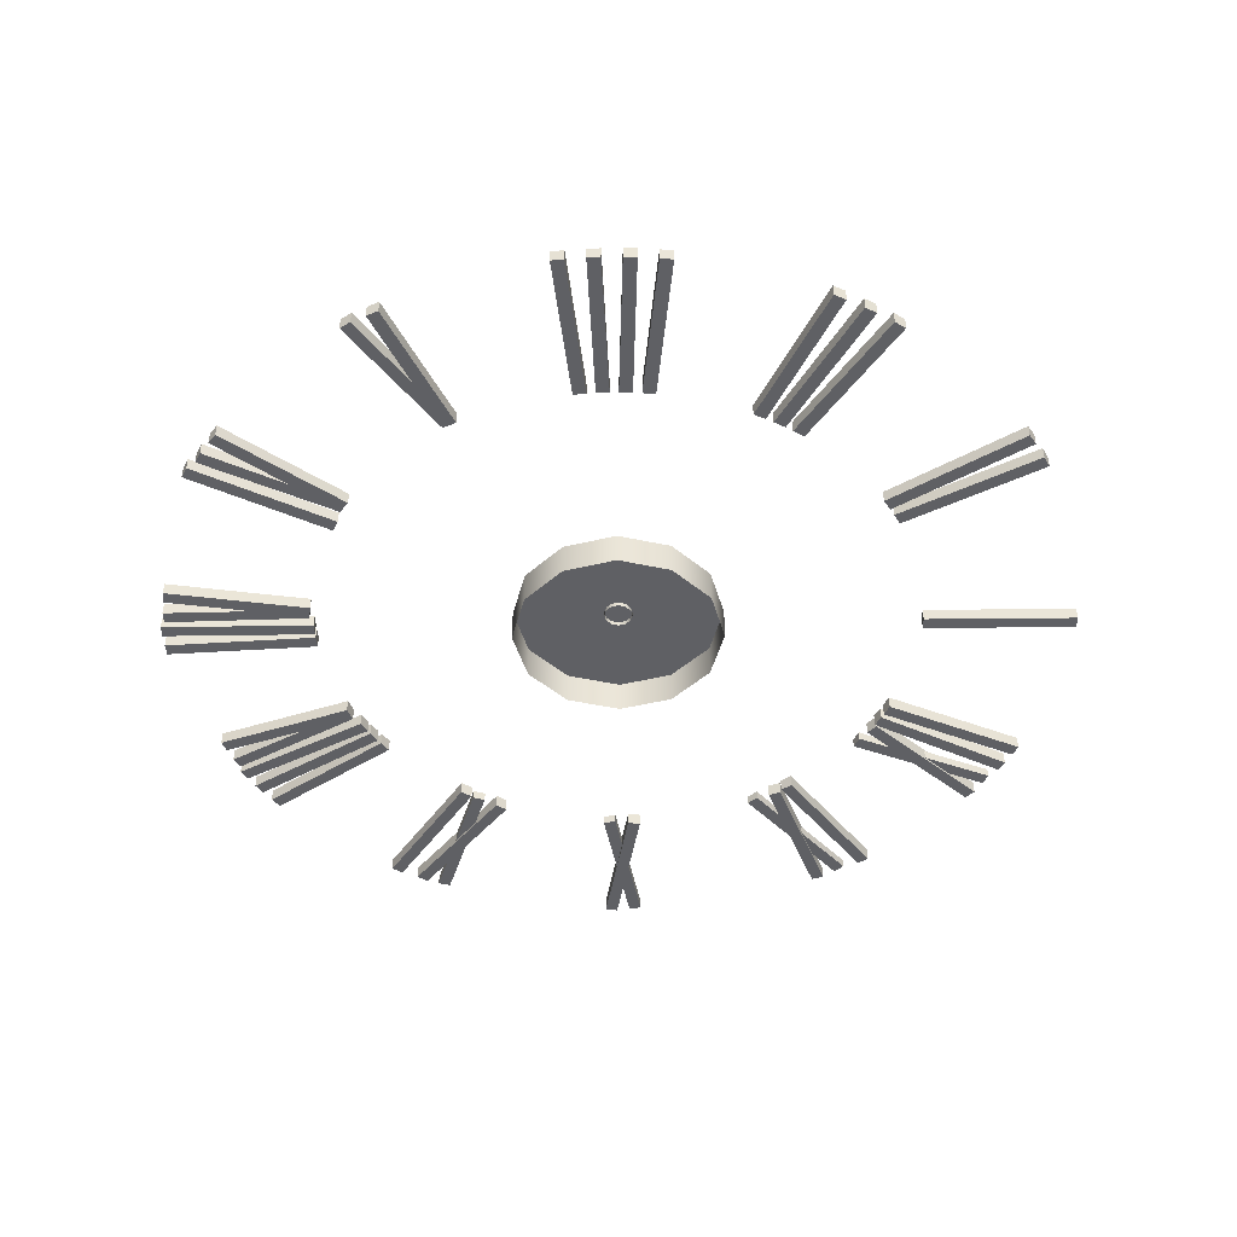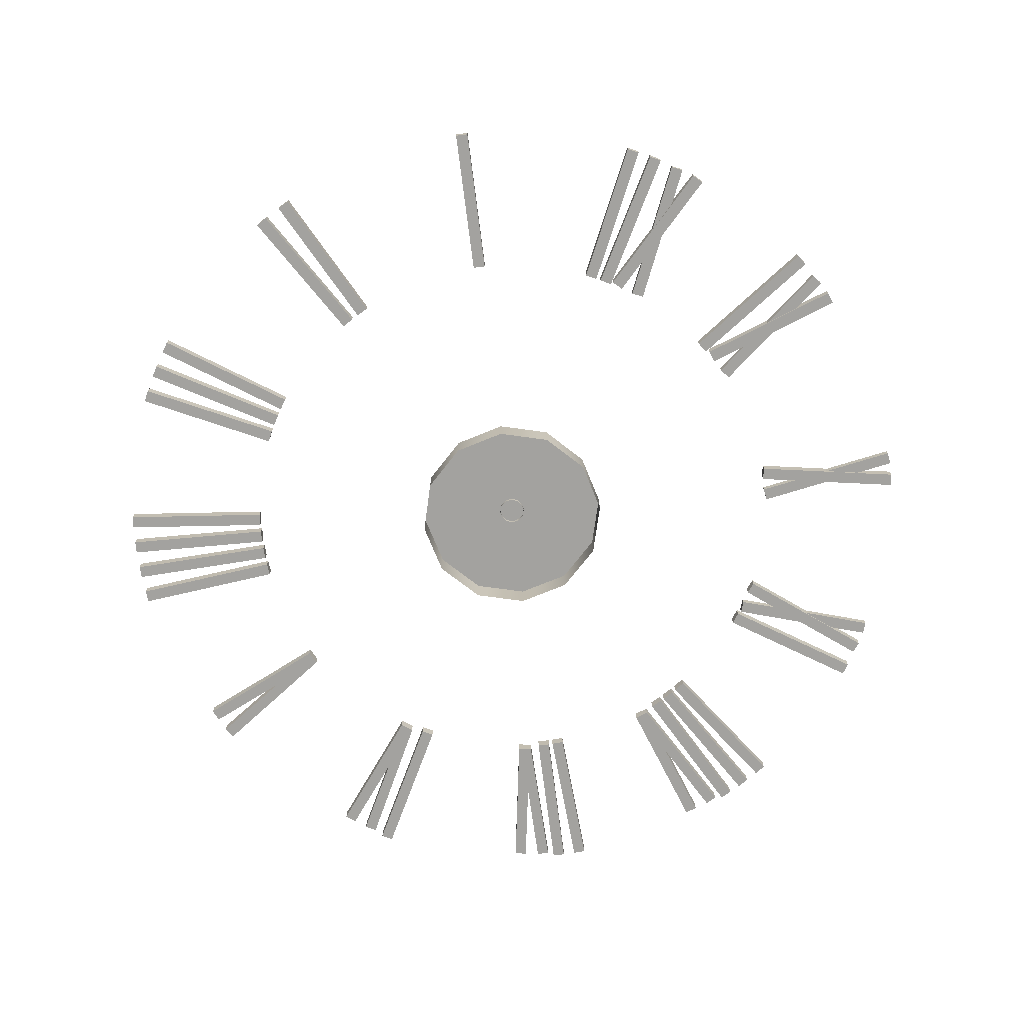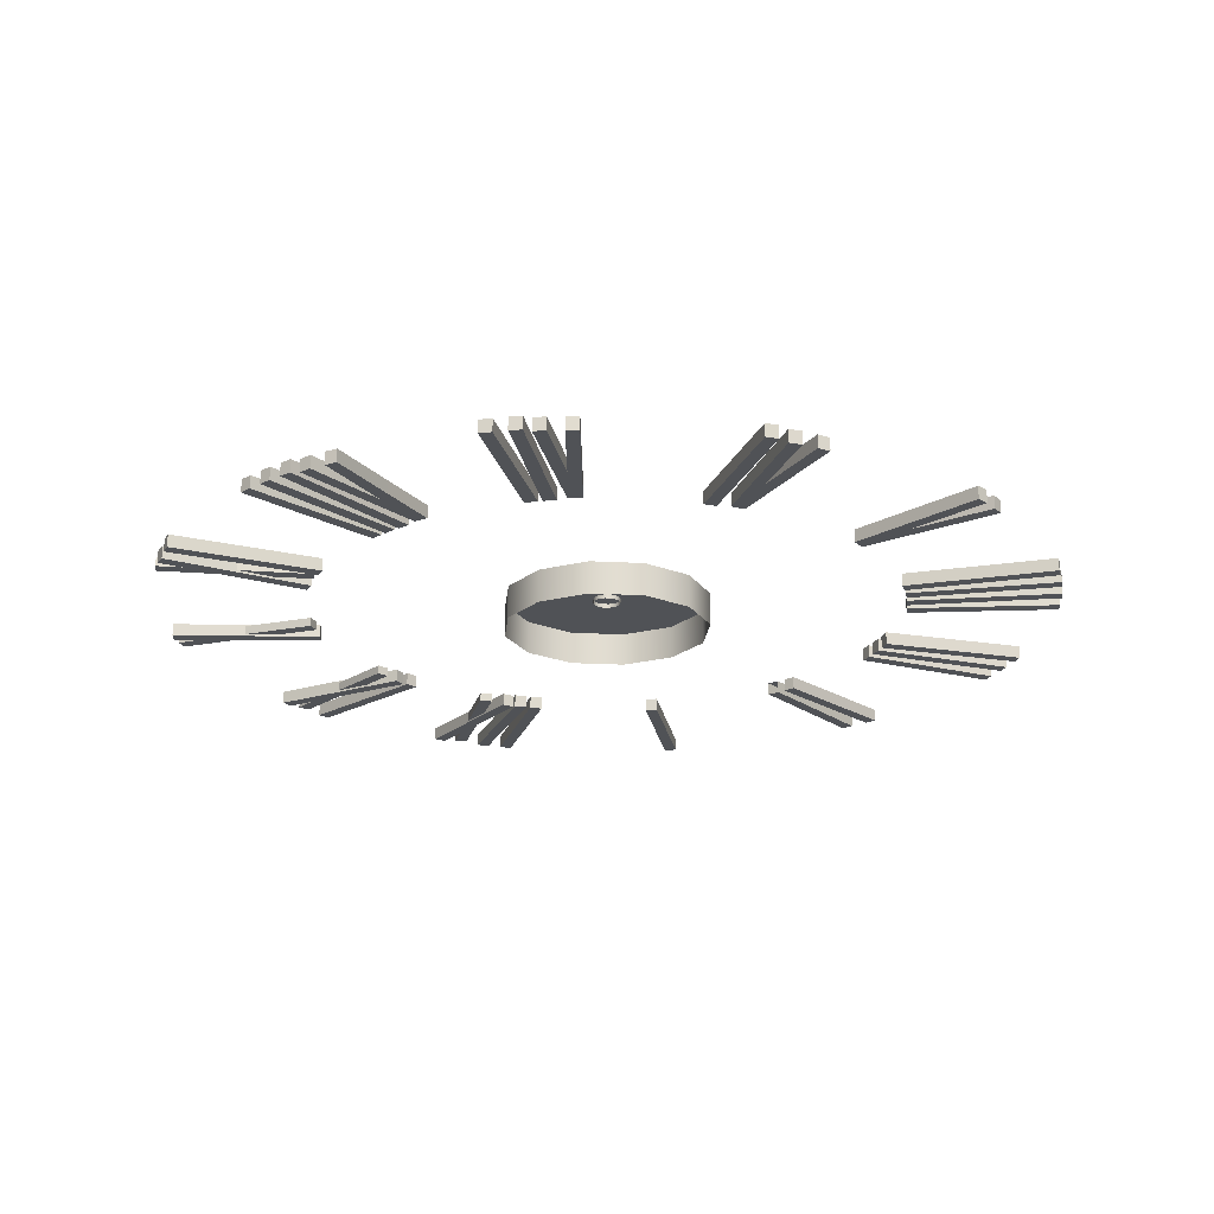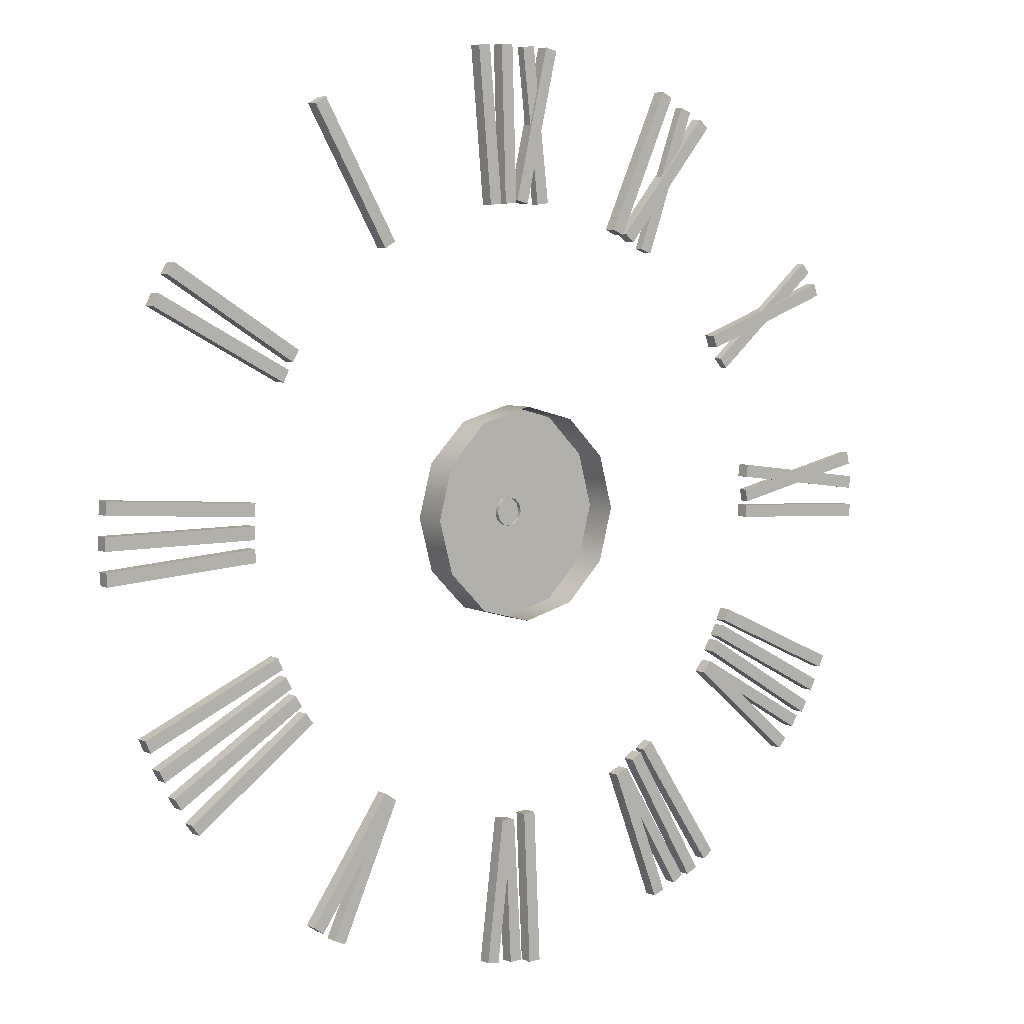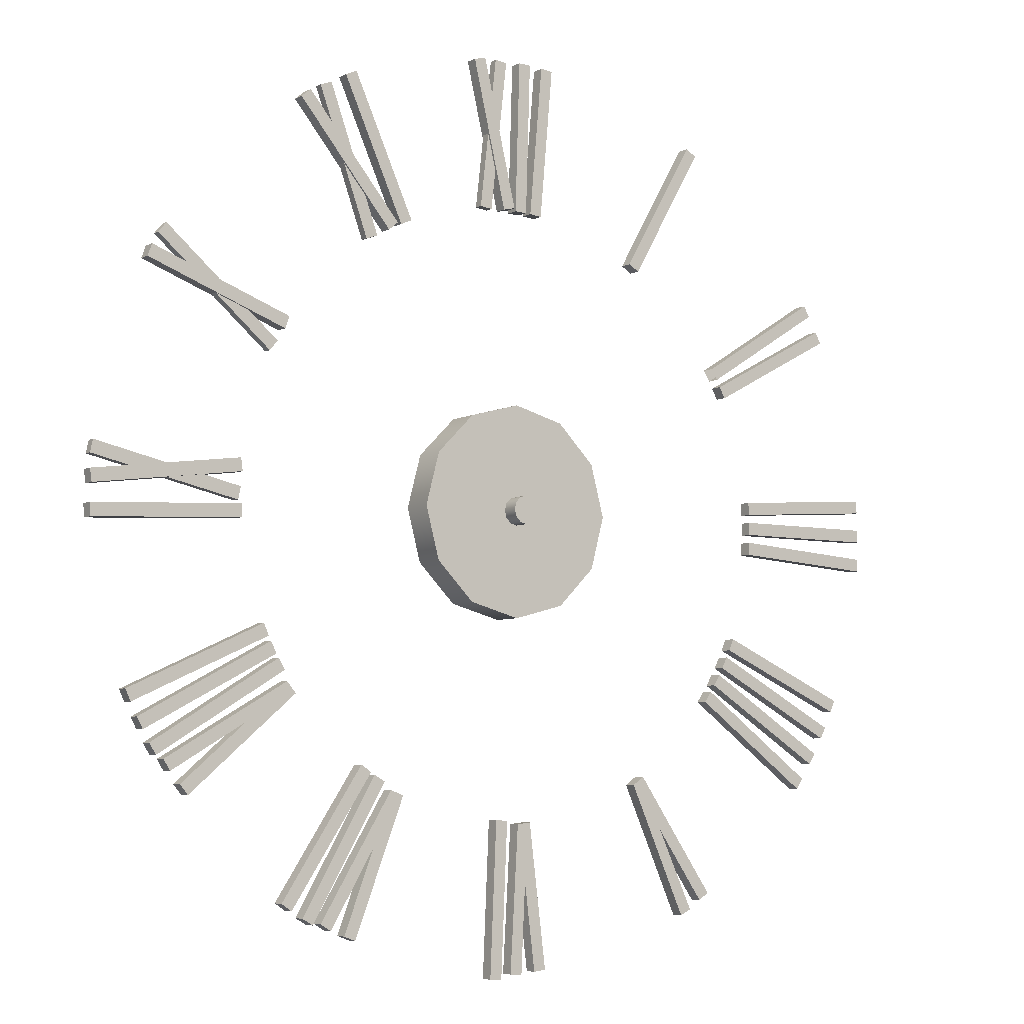
<metadata>
{"format":"obj","ext":"obj","renderer":"f3d","projection":"perspective","resolution":1024,"background":"white","views":[{"elev":-44.7,"azim":60.7,"up":"+Z"},{"elev":-72.5,"azim":157.2,"up":"+Z"},{"elev":-20.8,"azim":-20.5,"up":"+Z"},{"elev":5.8,"azim":142.9,"up":"+Y"},{"elev":-6.0,"azim":-34.5,"up":"+Y"}]}
</metadata>
<code>
v 10.93 6.311 -2.31
v 6.311 10.93 -2.31
v -2e-06 12.62 -2.31
v -6.311 10.93 -2.31
v -10.93 6.311 -2.31
v -12.62 6e-06 -2.31
v -10.93 -6.311 -2.31
v -6.311 -10.93 -2.31
v -2e-06 -12.62 -2.31
v 6.311 -10.93 -2.31
v 10.93 -6.311 -2.31
v 12.62 6e-06 -2.31
v 10.93 6.311 1.738
v 6.311 10.93 1.738
v -2e-06 12.62 1.738
v -6.311 10.93 1.738
v -10.93 6.311 1.738
v -12.62 6e-06 1.738
v -10.93 -6.311 1.738
v -6.311 -10.93 1.738
v -2e-06 -12.62 1.738
v 6.311 -10.93 1.738
v 10.93 -6.311 1.738
v 12.62 6e-06 1.738
v -2e-06 6e-06 1.738
v -30.96 18.83 0.9746
v -30.43 20.27 0.9746
v -48.11 25.08 0.9746
v -47.58 26.51 0.9746
v -48.11 25.08 -0.5667
v -47.58 26.51 -0.5667
v -30.96 18.83 -0.5667
v -30.43 20.27 -0.5667
v -32.77 16.22 0.7318
v -31.79 17.39 0.7318
v -46.75 27.95 0.7318
v -45.77 29.13 0.7318
v -46.75 27.95 -0.3239
v -45.77 29.13 -0.3239
v -32.77 16.22 -0.3239
v -31.79 17.39 -0.3239
v -17.39 31.79 0.9746
v -16.22 32.77 0.9746
v -29.13 45.77 0.9746
v -27.95 46.75 0.9746
v -29.13 45.77 -0.5667
v -27.95 46.75 -0.5667
v -17.39 31.79 -0.5667
v -16.22 32.77 -0.5667
v -20.27 30.43 0.7318
v -18.83 30.96 0.7318
v -26.51 47.58 0.7318
v -25.08 48.11 0.7318
v -26.51 47.58 -0.3239
v -25.08 48.11 -0.3239
v -20.27 30.43 -0.3239
v -18.83 30.96 -0.3239
v -15.74 32.63 0.9746
v -14.34 33.27 0.9746
v -23.31 49.24 0.9746
v -21.92 49.87 0.9746
v -23.31 49.24 -0.5667
v -21.92 49.87 -0.5667
v -15.74 32.63 -0.5667
v -14.34 33.27 -0.5667
v -1.293 36.21 0.9746
v 0.1971 36.57 0.9746
v -5.509 53.97 0.9746
v -4.019 54.32 0.9746
v -5.509 53.97 -0.5667
v -4.019 54.32 -0.5667
v -1.293 36.21 -0.5667
v 0.1971 36.57 -0.5667
v -4.472 36.29 0.7318
v -2.951 36.12 0.7318
v -2.361 54.42 0.7318
v -0.84 54.24 0.7318
v -2.361 54.42 -0.3239
v -0.84 54.24 -0.3239
v -4.472 36.29 -0.3239
v -2.951 36.12 -0.3239
v 0.3634 36.23 0.9746
v 1.894 36.18 0.9746
v 0.9321 54.47 0.9746
v 2.462 54.42 0.9746
v 0.9321 54.47 -0.5667
v 2.462 54.42 -0.5667
v 0.3634 36.23 -0.5667
v 1.894 36.18 -0.5667
v 2.517 36.14 0.9746
v 4.042 36 0.9746
v 4.169 54.32 0.9746
v 5.694 54.18 0.9746
v 4.169 54.32 -0.5667
v 5.694 54.18 -0.5667
v 2.517 36.14 -0.5667
v 4.042 36 -0.5667
v 17.45 31.75 0.9746
v 18.77 30.99 0.9746
v 26.57 47.56 0.9746
v 27.9 46.79 0.9746
v 26.57 47.56 -0.5667
v 27.9 46.79 -0.5667
v 17.45 31.75 -0.5667
v 18.77 30.99 -0.5667
v 30.31 19.84 0.9746
v 31.12 18.55 0.9746
v 45.79 29.52 0.9746
v 46.6 28.22 0.9746
v 45.79 29.52 -0.5667
v 46.6 28.22 -0.5667
v 30.31 19.84 -0.5667
v 31.12 18.55 -0.5667
v 31.62 17.68 0.9746
v 32.34 16.33 0.9746
v 47.74 26.25 0.9746
v 48.46 24.9 0.9746
v 47.74 26.25 -0.5667
v 48.46 24.9 -0.5667
v 31.62 17.68 -0.5667
v 32.34 16.33 -0.5667
v 36.08 3.29 0.9746
v 36.19 1.763 0.9746
v 54.29 4.564 0.9746
v 54.39 3.036 0.9746
v 54.29 4.564 -0.5667
v 54.39 3.036 -0.5667
v 36.08 3.29 -0.5667
v 36.19 1.763 -0.5667
v 36.22 0.7656 0.9746
v 36.22 -0.7656 0.9746
v 54.47 0.7656 0.9746
v 54.47 -0.7656 0.9746
v 54.47 0.7656 -0.5667
v 54.47 -0.7656 -0.5667
v 36.22 0.7656 -0.5667
v 36.22 -0.7656 -0.5667
v 36.19 -1.763 0.9746
v 36.08 -3.29 0.9746
v 54.39 -3.036 0.9746
v 54.29 -4.563 0.9746
v 54.39 -3.036 -0.5667
v 54.29 -4.563 -0.5667
v 36.19 -1.763 -0.5667
v 36.08 -3.29 -0.5667
v 1.689 -43.39 0.9746
v 0.6679 -36.65 0.9746
v 1.171 -53.99 0.9746
v -0.358 -53.92 0.9746
v 1.171 -53.99 -0.5667
v -0.358 -53.92 -0.5667
v 1.689 -43.39 -0.5667
v 0.6679 -36.65 -0.5667
v 2.378 -36.45 0.9746
v 4.525 -53.56 0.9746
v 3.006 -53.75 0.9746
v 4.525 -53.56 -0.5667
v 3.006 -53.75 -0.5667
v 2.378 -36.45 -0.5667
v 3.211 -43.17 0.9746
v 3.211 -43.17 -0.5667
v 21.72 -37.6 0.9746
v 17.68 -32.12 0.9746
v 26.21 -47.23 0.9746
v 24.82 -47.88 0.9746
v 26.21 -47.23 -0.5667
v 24.82 -47.88 -0.5667
v 21.72 -37.6 -0.5667
v 17.68 -32.12 -0.5667
v 19.1 -31.15 0.9746
v 28.97 -45.28 0.9746
v 27.72 -46.16 0.9746
v 28.97 -45.28 -0.5667
v 27.72 -46.16 -0.5667
v 19.1 -31.15 -0.5667
v 22.97 -36.7 0.9746
v 22.97 -36.7 -0.5667
v 32.34 -16.33 0.9746
v 31.62 -17.68 0.9746
v 48.46 -24.9 0.9746
v 47.74 -26.25 0.9746
v 48.46 -24.9 -0.5667
v 47.74 -26.25 -0.5667
v 32.34 -16.33 -0.5667
v 31.62 -17.68 -0.5667
v 31.12 -18.55 0.9746
v 30.31 -19.84 0.9746
v 46.6 -28.22 0.9746
v 45.79 -29.52 0.9746
v 46.6 -28.22 -0.5667
v 45.79 -29.52 -0.5667
v 31.12 -18.55 -0.5667
v 30.31 -19.84 -0.5667
v 29.75 -20.67 0.9746
v 28.85 -21.91 0.9746
v 44.52 -31.4 0.9746
v 43.62 -32.64 0.9746
v 44.52 -31.4 -0.5667
v 43.62 -32.64 -0.5667
v 29.75 -20.67 -0.5667
v 28.85 -21.91 -0.5667
v 33.4 -14.03 0.9746
v 32.78 -15.43 0.9746
v 50.07 -21.46 0.9746
v 49.45 -22.86 0.9746
v 50.07 -21.46 -0.5667
v 49.45 -22.86 -0.5667
v 33.4 -14.03 -0.5667
v 32.78 -15.43 -0.5667
v -0.845 -36.22 0.9746
v -2.375 -36.15 0.9746
v -1.656 -54.45 0.9746
v -3.186 -54.38 0.9746
v -1.656 -54.45 -0.5667
v -3.186 -54.38 -0.5667
v -0.845 -36.22 -0.5667
v -2.375 -36.15 -0.5667
v -19.02 -39.03 0.9746
v -16.74 -32.61 0.9746
v -24.49 -48.13 0.9746
v -25.8 -47.34 0.9746
v -24.49 -48.13 -0.5667
v -25.8 -47.34 -0.5667
v -19.02 -39.03 -0.5667
v -16.74 -32.61 -0.5667
v -15.14 -33.24 0.9746
v -21.33 -49.33 0.9746
v -22.76 -48.78 0.9746
v -21.33 -49.33 -0.5667
v -22.76 -48.78 -0.5667
v -15.14 -33.24 -0.5667
v -17.58 -39.56 0.9746
v -17.58 -39.56 -0.5667
v -17.59 -31.67 0.9746
v -18.92 -30.9 0.9746
v -26.79 -47.43 0.9746
v -28.12 -46.66 0.9746
v -26.79 -47.43 -0.5667
v -28.12 -46.66 -0.5667
v -17.59 -31.67 -0.5667
v -18.92 -30.9 -0.5667
v -19.39 -30.6 0.9746
v -20.66 -29.76 0.9746
v -29.48 -45.81 0.9746
v -30.75 -44.97 0.9746
v -29.48 -45.81 -0.5667
v -30.75 -44.97 -0.5667
v -19.39 -30.6 -0.5667
v -20.66 -29.76 -0.5667
v -35.39 -25.15 0.9746
v -30.31 -20.61 0.9746
v -44.55 -30.52 0.9746
v -45.32 -29.2 0.9746
v -44.55 -30.52 -0.5667
v -45.32 -29.2 -0.5667
v -35.39 -25.15 -0.5667
v -30.31 -20.61 -0.5667
v -29.21 -21.93 0.9746
v -42.35 -33.09 0.9746
v -43.34 -31.93 0.9746
v -42.35 -33.09 -0.5667
v -43.34 -31.93 -0.5667
v -29.21 -21.93 -0.5667
v -34.38 -26.31 0.9746
v -34.38 -26.31 -0.5667
v -30.61 -19.38 0.9746
v -31.4 -18.07 0.9746
v -46.24 -28.81 0.9746
v -47.03 -27.5 0.9746
v -46.24 -28.81 -0.5667
v -47.03 -27.5 -0.5667
v -30.61 -19.38 -0.5667
v -31.4 -18.07 -0.5667
v -31.68 -17.58 0.9746
v -32.39 -16.23 0.9746
v -47.82 -26.1 0.9746
v -48.53 -24.75 0.9746
v -47.82 -26.1 -0.5667
v -48.53 -24.75 -0.5667
v -31.68 -17.58 -0.5667
v -32.39 -16.23 -0.5667
v -32.67 -15.65 0.9746
v -33.31 -14.26 0.9746
v -49.3 -23.19 0.9746
v -49.93 -21.79 0.9746
v -49.3 -23.19 -0.5667
v -49.93 -21.79 -0.5667
v -32.67 -15.65 -0.5667
v -33.31 -14.26 -0.5667
v -36.16 2.368 0.9746
v -36.36 3.886 0.9746
v -54.25 -0.03536 0.9746
v -54.45 1.482 0.9746
v -54.25 -0.03536 -0.5667
v -54.45 1.482 -0.5667
v -36.16 2.368 -0.5667
v -36.36 3.886 -0.5667
v -36.56 -0.7872 0.7318
v -36.23 0.7081 0.7318
v -54.38 3.142 0.7318
v -54.05 4.638 0.7318
v -54.38 3.142 -0.3239
v -54.05 4.638 -0.3239
v -36.56 -0.7872 -0.3239
v -36.23 0.7081 -0.3239
v -36.13 -2.716 0.9746
v -36.21 -1.187 0.9746
v -54.35 -3.699 0.9746
v -54.43 -2.17 0.9746
v -54.35 -3.699 -0.5667
v -54.43 -2.17 -0.5667
v -36.13 -2.716 -0.5667
v -36.21 -1.187 -0.5667
v 1.464 0.8455 1.251
v 0.8455 1.464 1.251
v -2e-06 1.691 1.251
v -0.8455 1.464 1.251
v -1.464 0.8455 1.251
v -1.691 0 1.251
v -1.464 -0.8455 1.251
v -0.8455 -1.464 1.251
v -2e-06 -1.691 1.251
v 0.8455 -1.464 1.251
v 1.464 -0.8455 1.251
v 1.691 0 1.251
v 1.464 0.8455 3.776
v 0.8455 1.464 3.776
v -2e-06 1.691 3.776
v -0.8455 1.464 3.776
v -1.464 0.8455 3.776
v -1.691 0 3.776
v -1.464 -0.8455 3.776
v -0.8455 -1.464 3.776
v -2e-06 -1.691 3.776
v 0.8455 -1.464 3.776
v 1.464 -0.8455 3.776
v 1.691 0 3.776
v -2e-06 0 3.776
f 1 2 14 13
f 2 3 15 14
f 3 4 16 15
f 4 5 17 16
f 5 6 18 17
f 6 7 19 18
f 7 8 20 19
f 8 9 21 20
f 9 10 22 21
f 10 11 23 22
f 11 12 24 23
f 12 1 13 24
f 13 14 25
f 14 15 25
f 15 16 25
f 16 17 25
f 17 18 25
f 18 19 25
f 19 20 25
f 20 21 25
f 21 22 25
f 22 23 25
f 23 24 25
f 24 13 25
f 26 27 29 28
f 30 31 33 32
f 27 33 31 29
f 32 26 28 30
f 34 35 37 36
f 38 39 41 40
f 35 41 39 37
f 40 34 36 38
f 42 43 45 44
f 46 47 49 48
f 43 49 47 45
f 48 42 44 46
f 50 51 53 52
f 54 55 57 56
f 51 57 55 53
f 56 50 52 54
f 58 59 61 60
f 62 63 65 64
f 59 65 63 61
f 64 58 60 62
f 66 67 69 68
f 70 71 73 72
f 67 73 71 69
f 72 66 68 70
f 74 75 77 76
f 78 79 81 80
f 75 81 79 77
f 80 74 76 78
f 82 83 85 84
f 86 87 89 88
f 83 89 87 85
f 88 82 84 86
f 90 91 93 92
f 94 95 97 96
f 91 97 95 93
f 96 90 92 94
f 98 99 101 100
f 102 103 105 104
f 99 105 103 101
f 104 98 100 102
f 106 107 109 108
f 110 111 113 112
f 107 113 111 109
f 112 106 108 110
f 114 115 117 116
f 118 119 121 120
f 115 121 119 117
f 120 114 116 118
f 122 123 125 124
f 126 127 129 128
f 123 129 127 125
f 128 122 124 126
f 130 131 133 132
f 134 135 137 136
f 131 137 135 133
f 136 130 132 134
f 138 139 141 140
f 142 143 145 144
f 139 145 143 141
f 144 138 140 142
f 146 147 149 148
f 150 151 153 152
f 147 153 151 149
f 152 146 148 150
f 154 147 146 160
f 161 152 153 159
f 159 154 160 161
f 160 146 156 155
f 161 160 155 157
f 157 158 152 161
f 146 152 158 156
f 162 163 165 164
f 166 167 169 168
f 163 169 167 165
f 168 162 164 166
f 170 163 162 176
f 177 168 169 175
f 175 170 176 177
f 176 162 172 171
f 177 176 171 173
f 173 174 168 177
f 162 168 174 172
f 178 179 181 180
f 182 183 185 184
f 179 185 183 181
f 184 178 180 182
f 186 187 189 188
f 190 191 193 192
f 187 193 191 189
f 192 186 188 190
f 194 195 197 196
f 198 199 201 200
f 195 201 199 197
f 200 194 196 198
f 202 203 205 204
f 206 207 209 208
f 203 209 207 205
f 208 202 204 206
f 210 211 213 212
f 214 215 217 216
f 211 217 215 213
f 216 210 212 214
f 218 219 221 220
f 222 223 225 224
f 219 225 223 221
f 224 218 220 222
f 226 219 218 232
f 233 224 225 231
f 231 226 232 233
f 232 218 228 227
f 233 232 227 229
f 229 230 224 233
f 218 224 230 228
f 234 235 237 236
f 238 239 241 240
f 235 241 239 237
f 240 234 236 238
f 242 243 245 244
f 246 247 249 248
f 243 249 247 245
f 248 242 244 246
f 250 251 253 252
f 254 255 257 256
f 251 257 255 253
f 256 250 252 254
f 258 251 250 264
f 265 256 257 263
f 263 258 264 265
f 264 250 260 259
f 265 264 259 261
f 261 262 256 265
f 250 256 262 260
f 266 267 269 268
f 270 271 273 272
f 267 273 271 269
f 272 266 268 270
f 274 275 277 276
f 278 279 281 280
f 275 281 279 277
f 280 274 276 278
f 282 283 285 284
f 286 287 289 288
f 283 289 287 285
f 288 282 284 286
f 290 291 293 292
f 294 295 297 296
f 291 297 295 293
f 296 290 292 294
f 298 299 301 300
f 302 303 305 304
f 299 305 303 301
f 304 298 300 302
f 306 307 309 308
f 310 311 313 312
f 307 313 311 309
f 312 306 308 310
f 314 315 327 326
f 315 316 328 327
f 316 317 329 328
f 317 318 330 329
f 318 319 331 330
f 319 320 332 331
f 320 321 333 332
f 321 322 334 333
f 322 323 335 334
f 323 324 336 335
f 324 325 337 336
f 325 314 326 337
f 326 327 338
f 327 328 338
f 328 329 338
f 329 330 338
f 330 331 338
f 331 332 338
f 332 333 338
f 333 334 338
f 334 335 338
f 335 336 338
f 336 337 338
f 337 326 338
f 31 30 28 29
f 39 38 36 37
f 27 26 32 33
f 35 34 40 41
f 43 42 48 49
f 45 47 46 44
f 51 50 56 57
f 53 55 54 52
f 59 58 64 65
f 61 63 62 60
f 239 238 236 237
f 245 247 246 244
f 253 255 254 252
f 251 258 263 257
f 260 262 261 259
f 267 266 272 273
f 269 271 270 268
f 275 274 280 281
f 277 279 278 276
f 283 282 288 289
f 285 287 286 284
f 291 290 296 297
f 293 295 294 292
f 299 298 304 305
f 301 303 302 300
f 307 306 312 313
f 309 311 310 308
f 149 151 150 148
f 147 154 159 153
f 156 158 157 155
f 165 167 166 164
f 163 170 175 169
f 172 174 173 171
f 197 199 198 196
f 211 210 216 217
f 213 215 214 212
f 221 223 222 220
f 219 226 231 225
f 228 230 229 227
f 235 234 240 241
f 243 242 248 249
f 109 111 110 108
f 115 114 120 121
f 117 119 118 116
f 123 122 128 129
f 125 127 126 124
f 131 130 136 137
f 133 135 134 132
f 139 138 144 145
f 141 143 142 140
f 179 178 184 185
f 181 183 182 180
f 187 186 192 193
f 189 191 190 188
f 195 194 200 201
f 203 202 208 209
f 205 207 206 204
f 99 98 104 105
f 101 103 102 100
f 67 66 72 73
f 69 71 70 68
f 75 74 80 81
f 77 79 78 76
f 83 82 88 89
f 85 87 86 84
f 91 90 96 97
f 93 95 94 92

</code>
